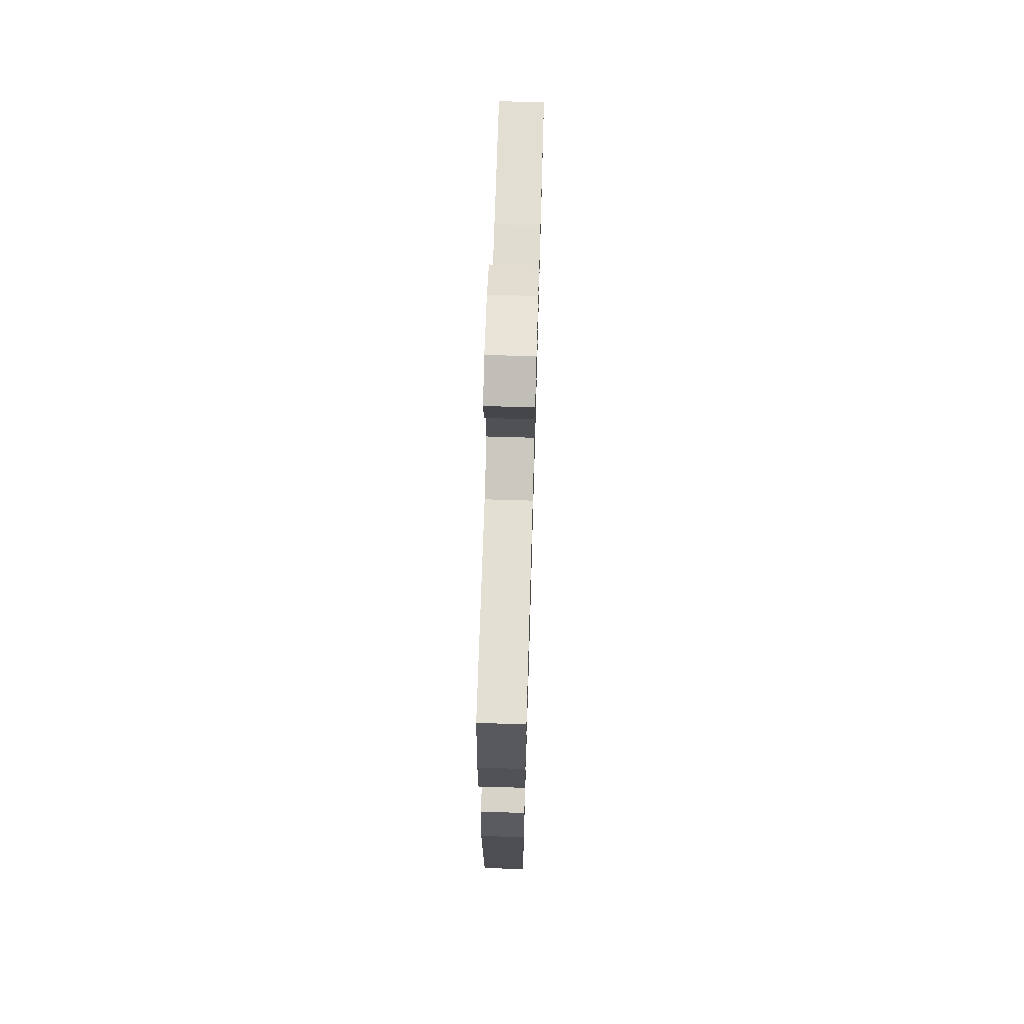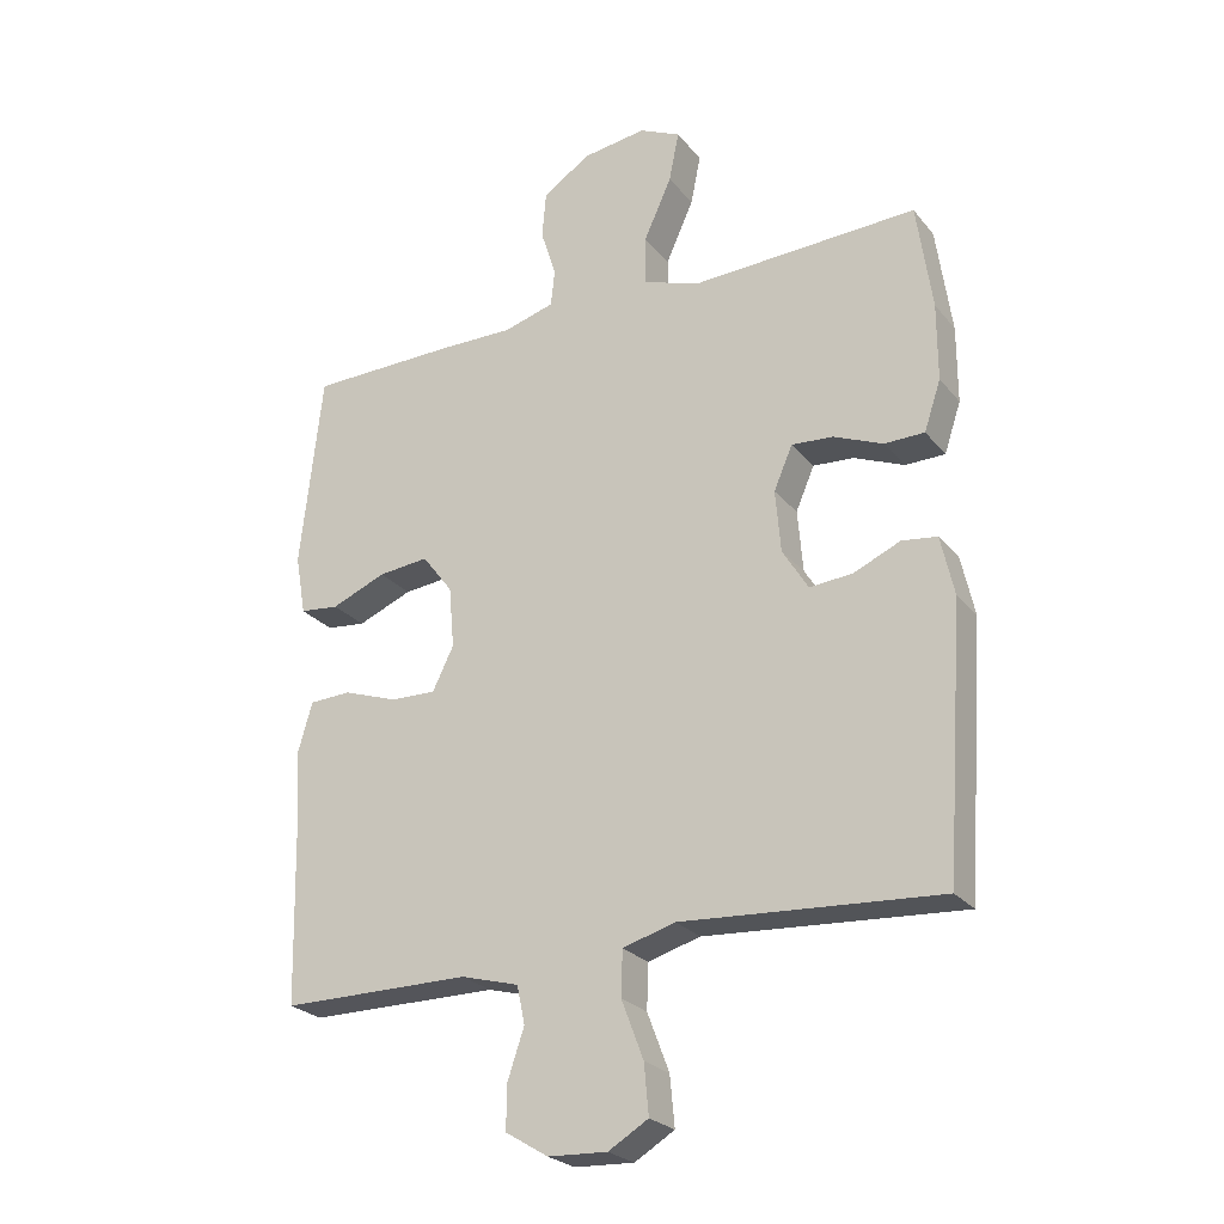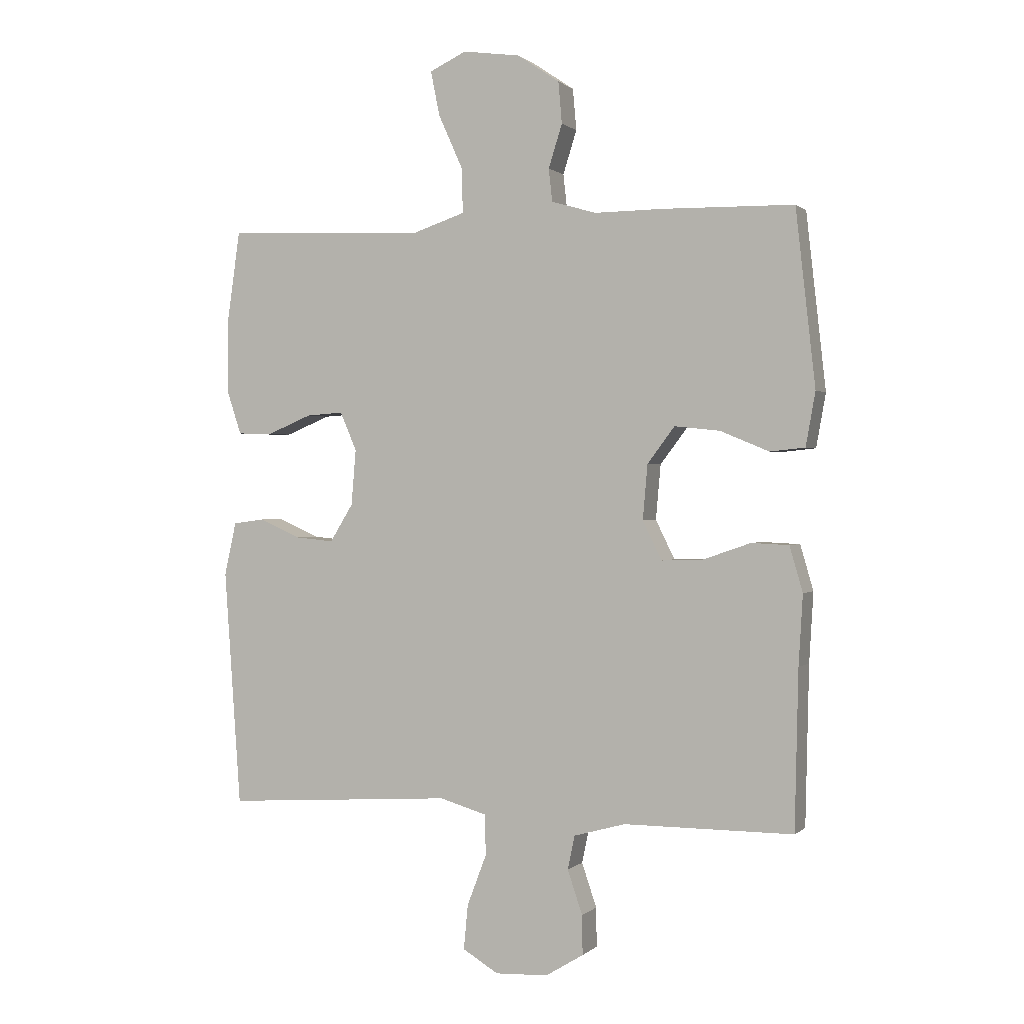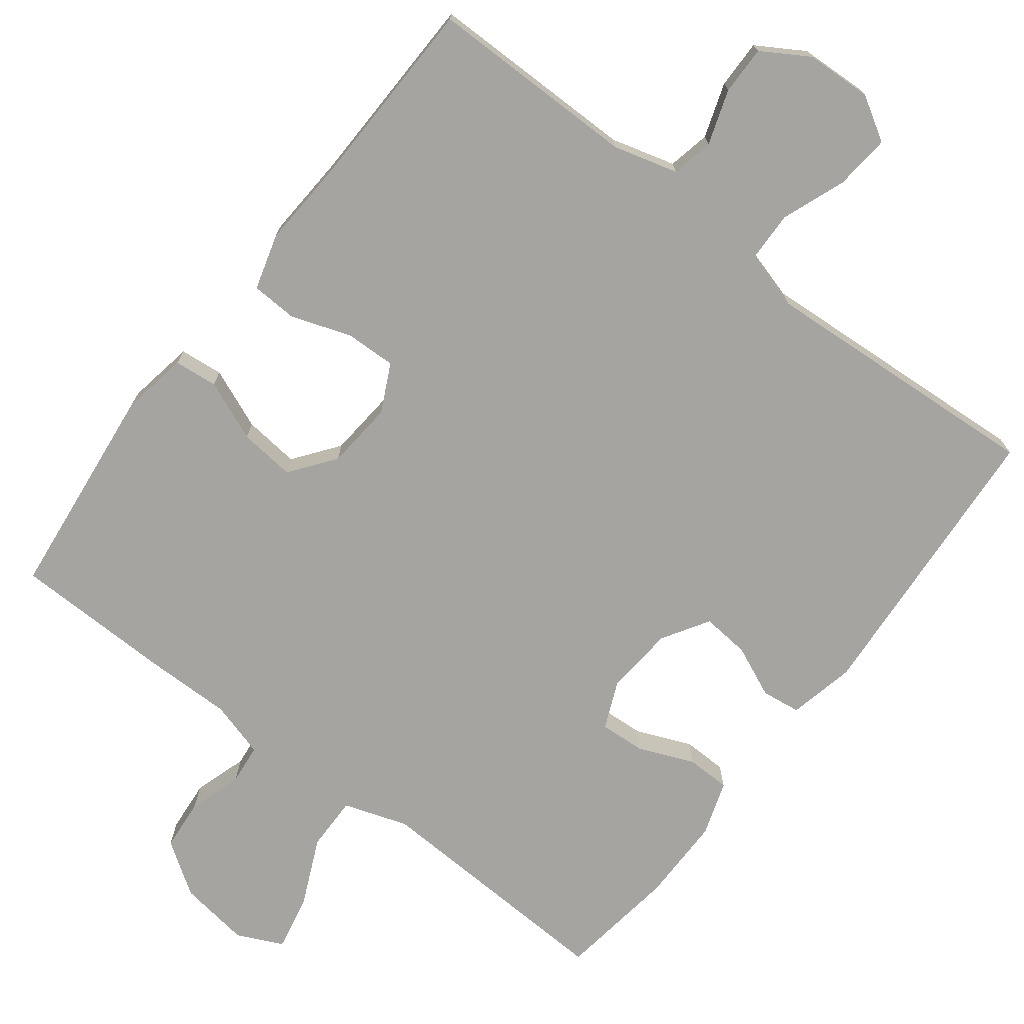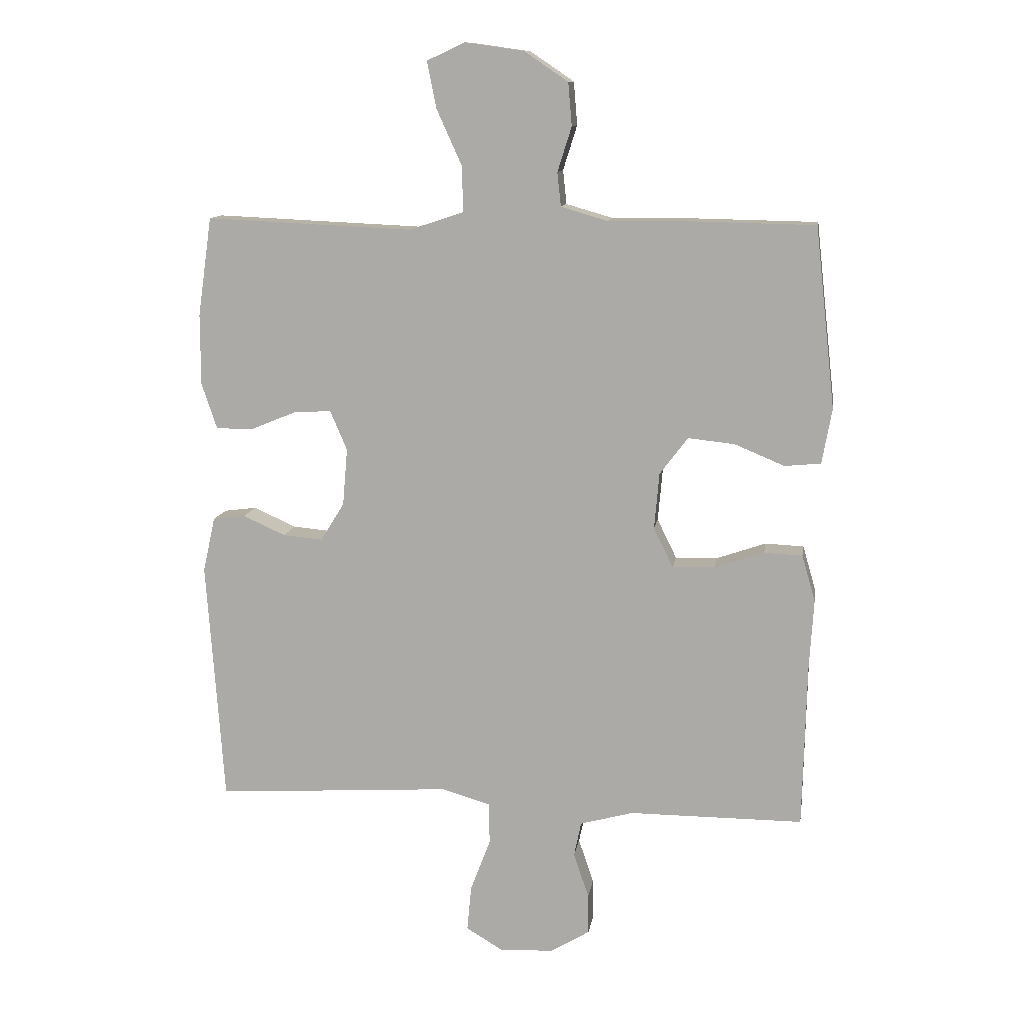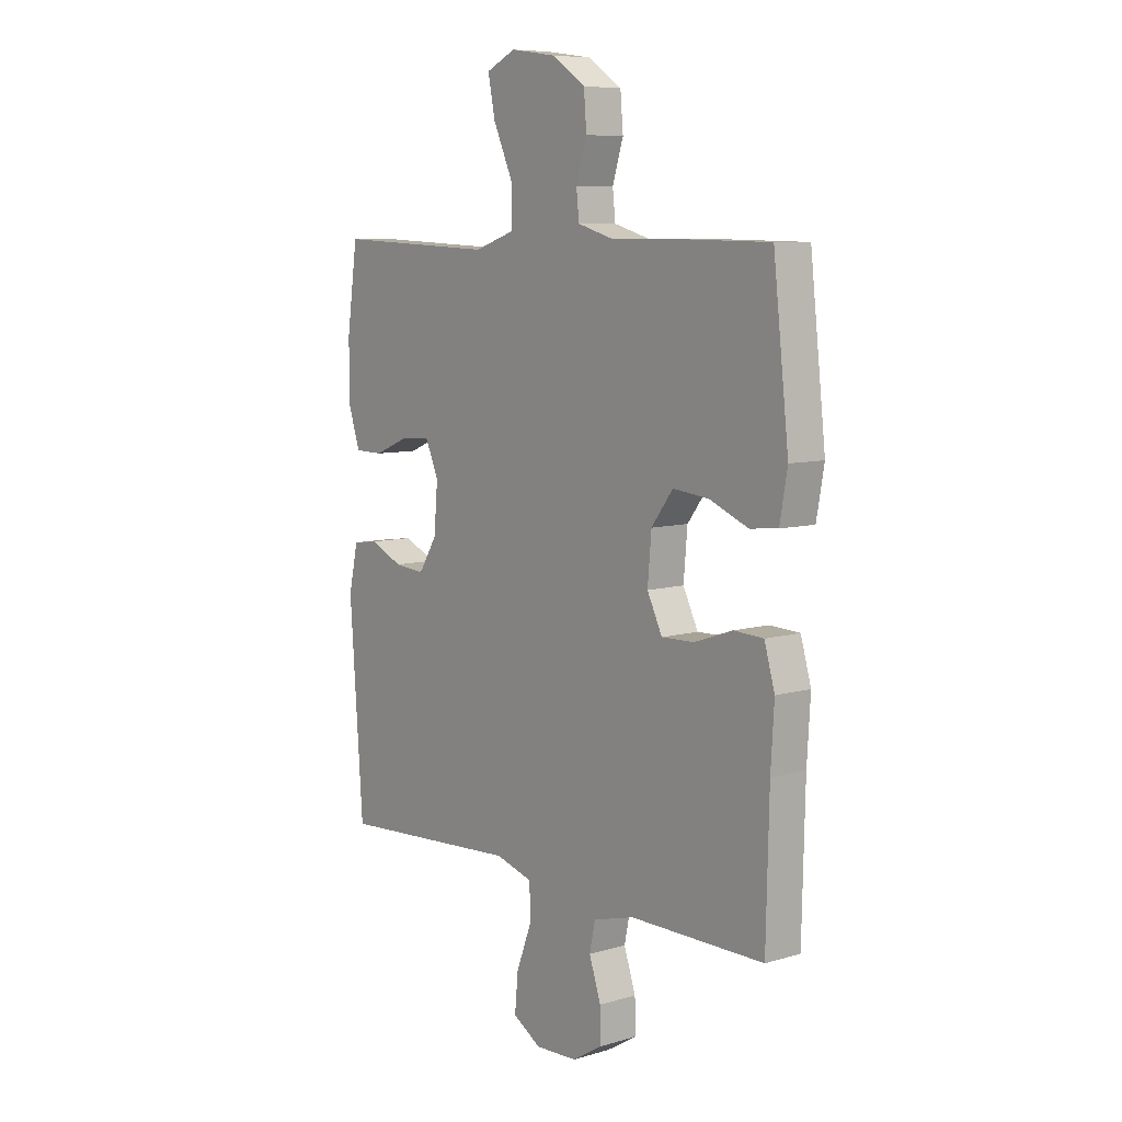
<metadata>
{"format":"obj","ext":"obj","renderer":"f3d","projection":"perspective","resolution":1024,"background":"white","views":[{"elev":69.1,"azim":-88.3,"up":"+Z"},{"elev":-24.9,"azim":-150.6,"up":"+Z"},{"elev":0.6,"azim":21.7,"up":"+Z"},{"elev":-73.2,"azim":142.5,"up":"+Y"},{"elev":11.8,"azim":8.9,"up":"+Z"},{"elev":8.1,"azim":51.1,"up":"+Z"}]}
</metadata>
<code>
v -0.5 0.07 0.5
v -0.297 0.07 0.491
v -0.16 0.07 0.485
v -0.073 0.07 0.514
v -0.074 0.07 0.588
v -0.116 0.07 0.681
v -0.131 0.07 0.756
v -0.069 0.07 0.785
v 0.028 0.07 0.771
v 0.099 0.07 0.723
v 0.105 0.07 0.653
v 0.082 0.07 0.58
v 0.088 0.07 0.525
v 0.164 0.07 0.503
v 0.28 0.07 0.504
v 0.5 0.07 0.5
v 0.533 0.07 0.205
v 0.517 0.07 0.115
v 0.458 0.07 0.109
v 0.376 0.07 0.143
v 0.3 0.07 0.151
v 0.254 0.07 0.09
v 0.246 0.07 -0.002
v 0.278 0.07 -0.067
v 0.347 0.07 -0.065
v 0.428 0.07 -0.037
v 0.491 0.07 -0.04
v 0.513 0.07 -0.116
v 0.506 0.07 -0.233
v 0.5 0.07 -0.5
v 0.215 0.07 -0.5
v 0.128 0.07 -0.524
v 0.116 0.07 -0.581
v 0.141 0.07 -0.655
v 0.142 0.07 -0.721
v 0.078 0.07 -0.76
v -0.011 0.07 -0.764
v -0.071 0.07 -0.728
v -0.064 0.07 -0.653
v -0.031 0.07 -0.566
v -0.033 0.07 -0.498
v -0.112 0.07 -0.475
v -0.235 0.07 -0.483
v -0.5 0.07 -0.5
v -0.528 0.07 -0.101
v -0.508 0.07 -0.011
v -0.455 0.07 -0.004
v -0.385 0.07 -0.035
v -0.32 0.07 -0.041
v -0.281 0.07 0.022
v -0.273 0.07 0.116
v -0.301 0.07 0.181
v -0.363 0.07 0.177
v -0.438 0.07 0.146
v -0.498 0.07 0.147
v -0.523 0.07 0.222
v -0.523 0.07 0.338
v -0.5 0 0.5
v -0.297 0 0.491
v -0.16 0 0.485
v -0.073 0 0.514
v -0.074 0 0.588
v -0.116 0 0.681
v -0.131 0 0.756
v -0.069 0 0.785
v 0.028 0 0.771
v 0.099 0 0.723
v 0.105 0 0.653
v 0.082 0 0.58
v 0.088 0 0.525
v 0.164 0 0.503
v 0.28 0 0.504
v 0.5 0 0.5
v 0.533 0 0.205
v 0.517 0 0.115
v 0.458 0 0.109
v 0.376 0 0.143
v 0.3 0 0.151
v 0.254 0 0.09
v 0.246 0 -0.002
v 0.278 0 -0.067
v 0.347 0 -0.065
v 0.428 0 -0.037
v 0.491 0 -0.04
v 0.513 0 -0.116
v 0.506 0 -0.233
v 0.5 0 -0.5
v 0.215 0 -0.5
v 0.128 0 -0.524
v 0.116 0 -0.581
v 0.141 0 -0.655
v 0.142 0 -0.721
v 0.078 0 -0.76
v -0.011 0 -0.764
v -0.071 0 -0.728
v -0.064 0 -0.653
v -0.031 0 -0.566
v -0.033 0 -0.498
v -0.112 0 -0.475
v -0.235 0 -0.483
v -0.5 0 -0.5
v -0.528 0 -0.101
v -0.508 0 -0.011
v -0.455 0 -0.004
v -0.385 0 -0.035
v -0.32 0 -0.041
v -0.281 0 0.022
v -0.273 0 0.116
v -0.301 0 0.181
v -0.363 0 0.177
v -0.438 0 0.146
v -0.498 0 0.147
v -0.523 0 0.222
v -0.523 0 0.338
f 56 57 1 2
f 53 54 55 56
f 52 53 56 2
f 51 52 2 3
f 50 51 3 4
f 45 46 47 48
f 45 48 49
f 42 43 44 45
f 41 42 45 49
f 37 38 39 40
f 37 40 41
f 36 37 41
f 33 34 35 36
f 32 33 36 41
f 31 32 41 49
f 29 30 31 49
f 25 26 27 28
f 24 25 28 29
f 17 18 19 20
f 17 20 21
f 14 15 16 17
f 13 14 17 21
f 9 10 11 12
f 9 12 13
f 8 9 13
f 5 6 7 8
f 4 5 8 13
f 50 4 13 21
f 24 29 49 50
f 23 24 50
f 22 23 50
f 21 22 50
f 59 58 114 113
f 113 112 111 110
f 59 113 110 109
f 60 59 109 108
f 61 60 108 107
f 105 104 103 102
f 106 105 102
f 102 101 100 99
f 106 102 99 98
f 97 96 95 94
f 98 97 94
f 98 94 93
f 93 92 91 90
f 98 93 90 89
f 106 98 89 88
f 106 88 87 86
f 85 84 83 82
f 86 85 82 81
f 77 76 75 74
f 78 77 74
f 74 73 72 71
f 78 74 71 70
f 69 68 67 66
f 70 69 66
f 70 66 65
f 65 64 63 62
f 70 65 62 61
f 78 70 61 107
f 107 106 86 81
f 107 81 80
f 107 80 79
f 107 79 78
f 1 58 59 2
f 2 59 60 3
f 3 60 61 4
f 4 61 62 5
f 5 62 63 6
f 6 63 64 7
f 7 64 65 8
f 8 65 66 9
f 9 66 67 10
f 10 67 68 11
f 11 68 69 12
f 12 69 70 13
f 13 70 71 14
f 14 71 72 15
f 15 72 73 16
f 16 73 74 17
f 17 74 75 18
f 18 75 76 19
f 19 76 77 20
f 20 77 78 21
f 21 78 79 22
f 22 79 80 23
f 23 80 81 24
f 24 81 82 25
f 25 82 83 26
f 26 83 84 27
f 27 84 85 28
f 28 85 86 29
f 29 86 87 30
f 30 87 88 31
f 31 88 89 32
f 32 89 90 33
f 33 90 91 34
f 34 91 92 35
f 35 92 93 36
f 36 93 94 37
f 37 94 95 38
f 38 95 96 39
f 39 96 97 40
f 40 97 98 41
f 41 98 99 42
f 42 99 100 43
f 43 100 101 44
f 44 101 102 45
f 45 102 103 46
f 46 103 104 47
f 47 104 105 48
f 48 105 106 49
f 49 106 107 50
f 50 107 108 51
f 51 108 109 52
f 52 109 110 53
f 53 110 111 54
f 54 111 112 55
f 55 112 113 56
f 56 113 114 57
f 57 114 58 1

</code>
